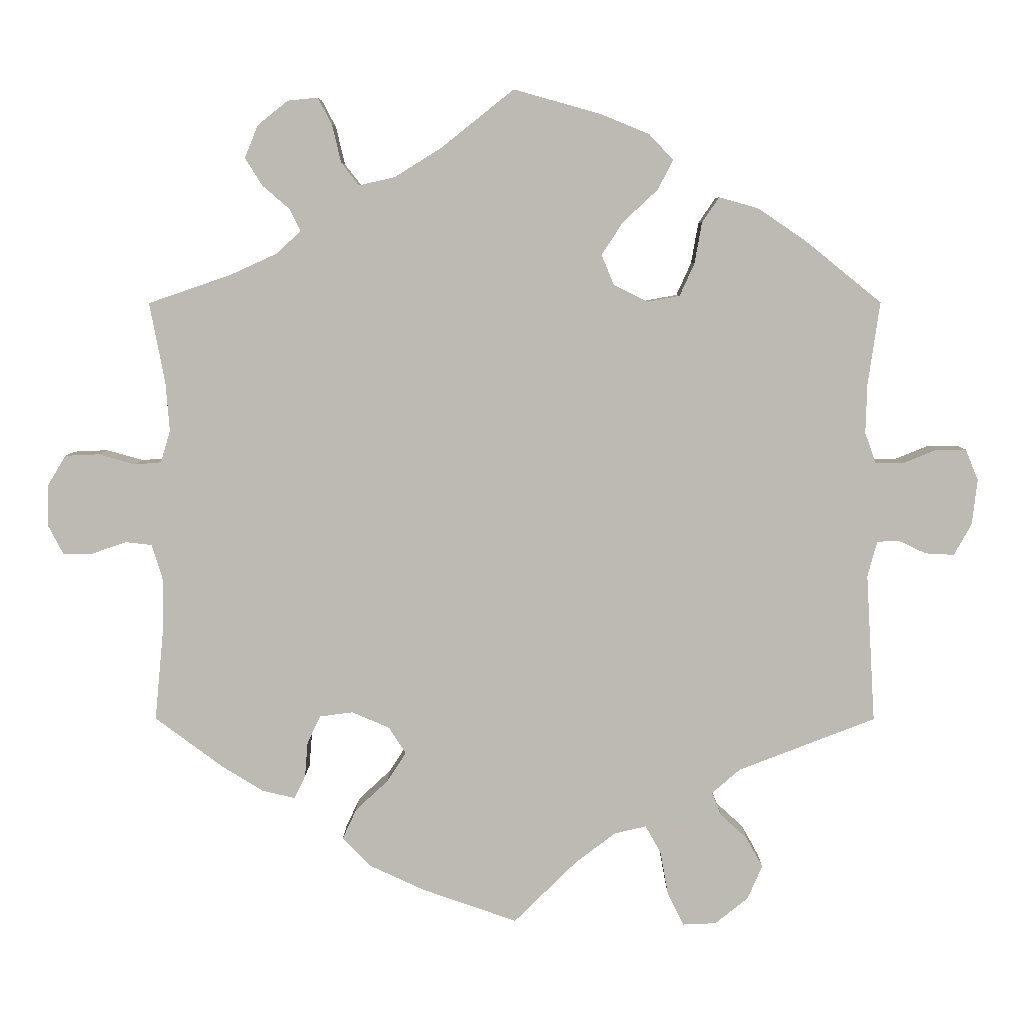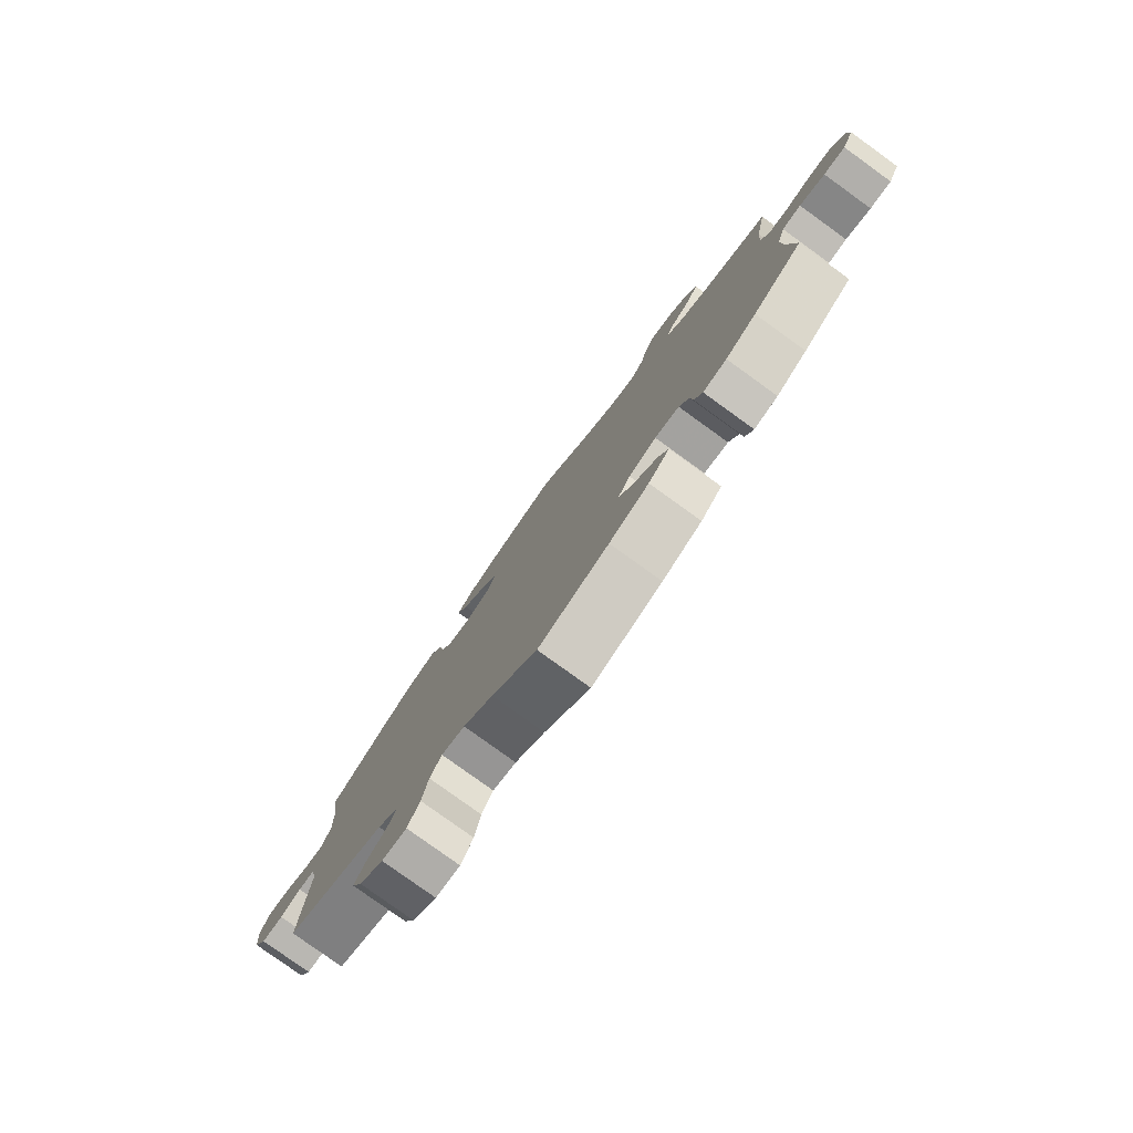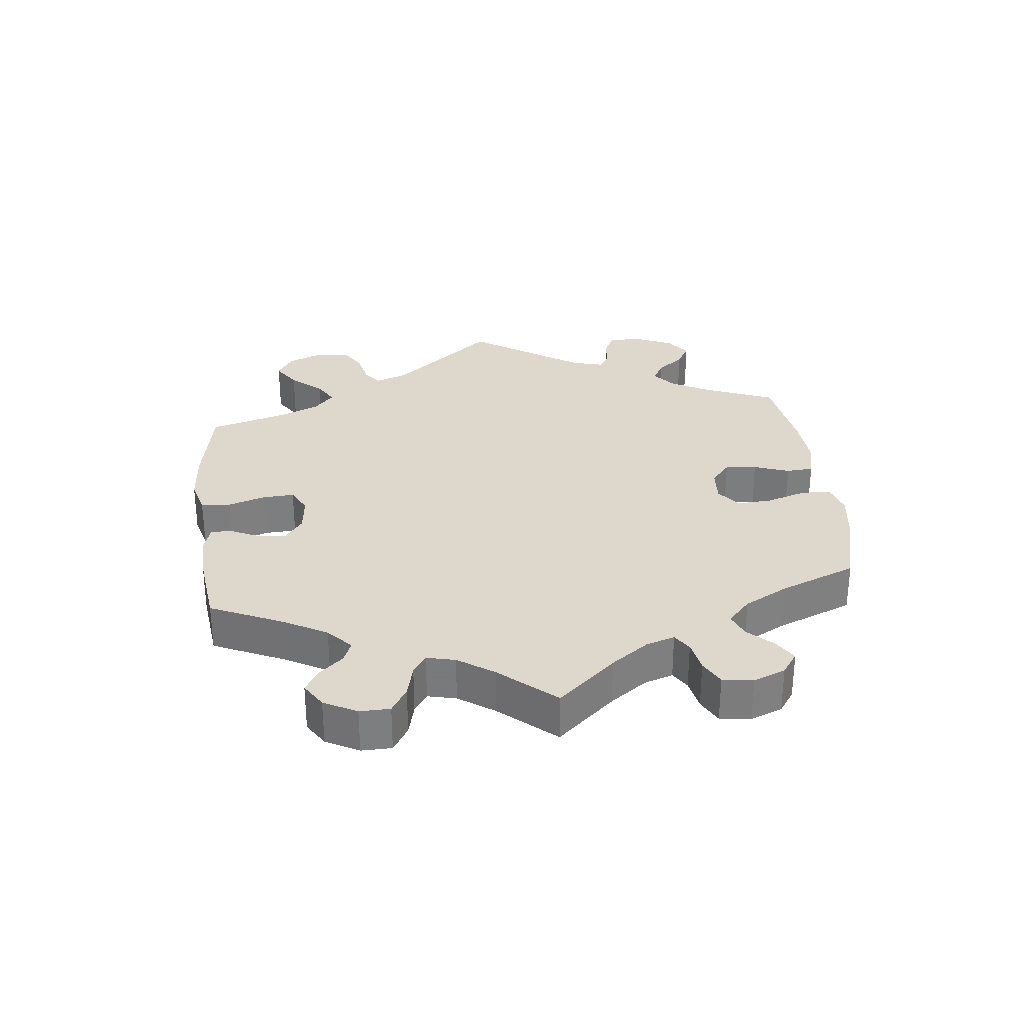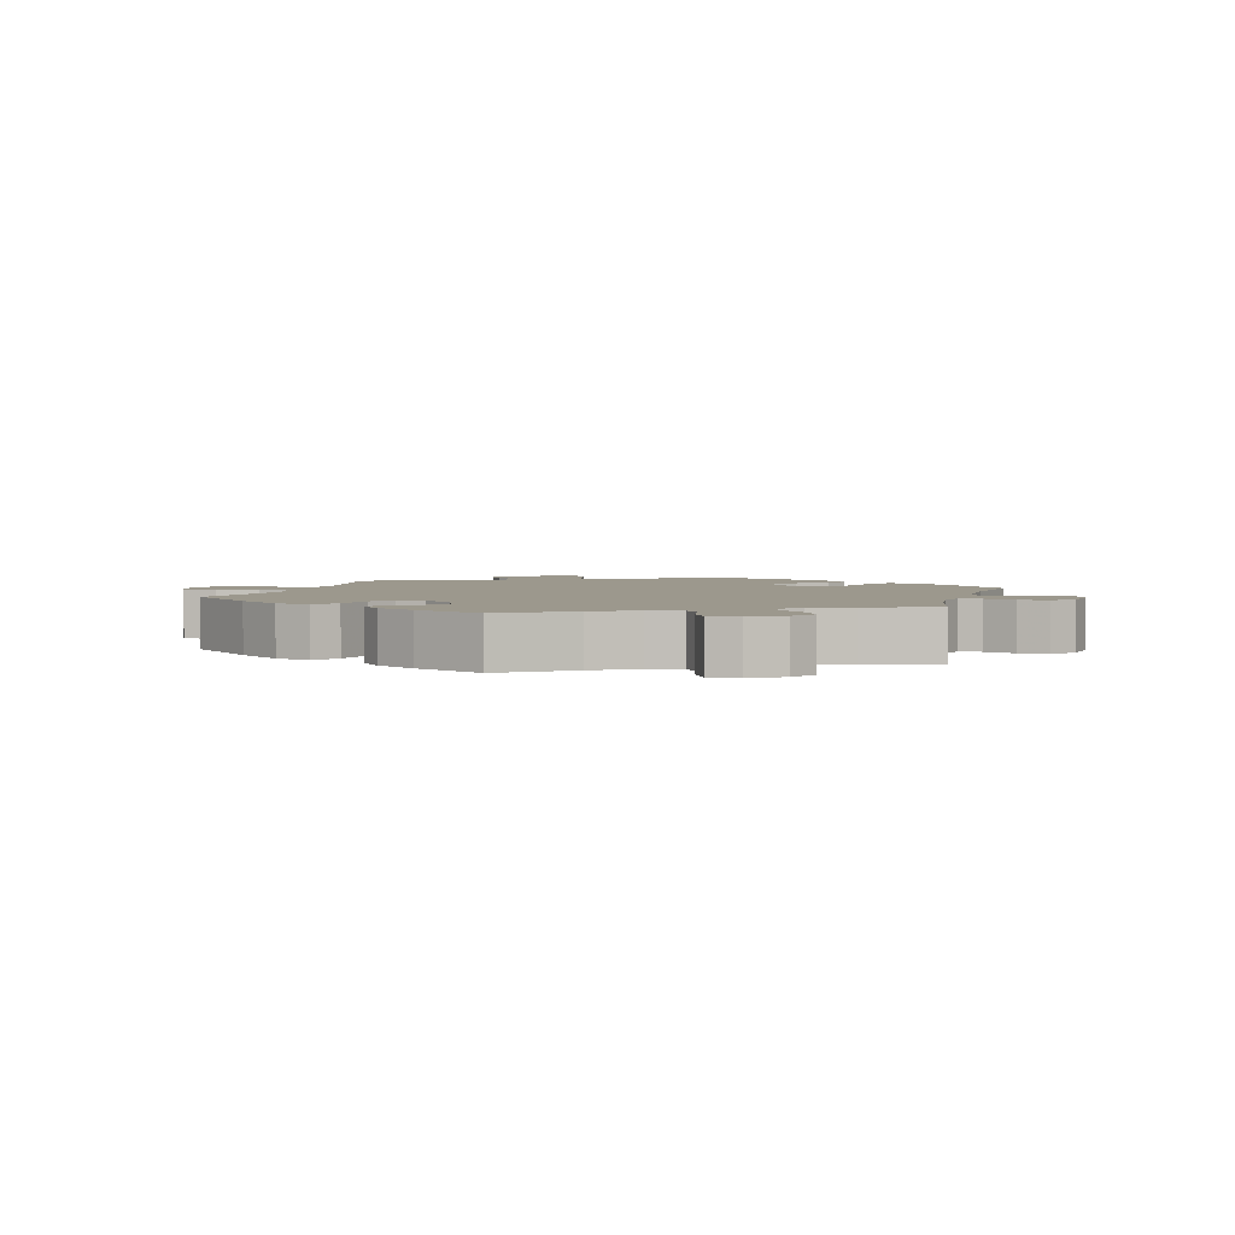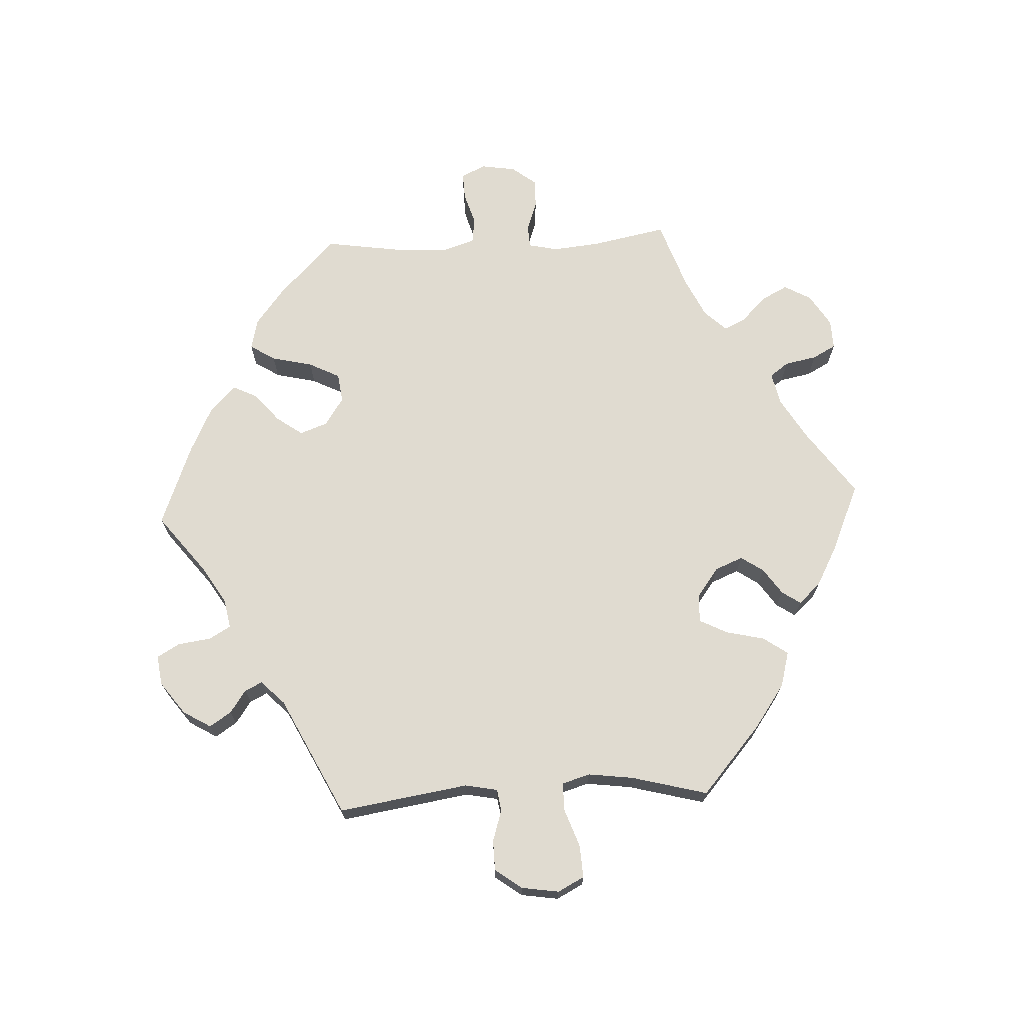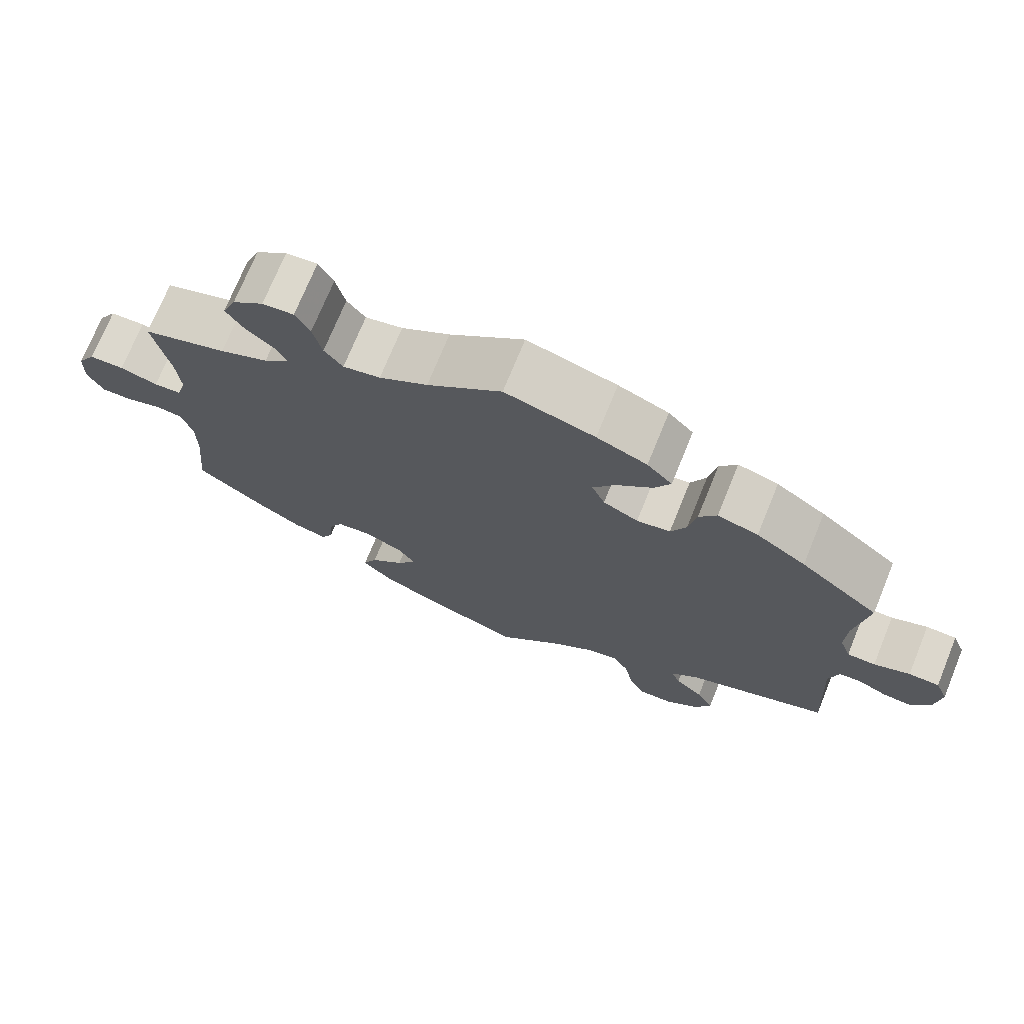
<metadata>
{"format":"obj","ext":"obj","renderer":"f3d","projection":"perspective","resolution":1024,"background":"white","views":[{"elev":6.2,"azim":0.3,"up":"+Z"},{"elev":-79.6,"azim":-125.8,"up":"+Z"},{"elev":31.1,"azim":-66.5,"up":"+Y"},{"elev":3.1,"azim":-104.2,"up":"+Y"},{"elev":70.1,"azim":147.2,"up":"+Y"},{"elev":72.8,"azim":22.2,"up":"+Z"}]}
</metadata>
<code>
v -0.489 0.07 -0.166
v -0.488 0.07 -0.093
v -0.503 0.07 -0.045
v -0.538 0.07 -0.041
v -0.585 0.07 -0.057
v -0.625 0.07 -0.058
v -0.646 0.07 -0.018
v -0.644 0.07 0.039
v -0.62 0.07 0.079
v -0.574 0.07 0.081
v -0.524 0.07 0.067
v -0.488 0.07 0.07
v -0.475 0.07 0.113
v -0.48 0.07 0.179
v -0.501 0.07 0.289
v -0.39 0.07 0.327
v -0.326 0.07 0.356
v -0.292 0.07 0.387
v -0.307 0.07 0.417
v -0.344 0.07 0.449
v -0.367 0.07 0.486
v -0.349 0.07 0.53
v -0.308 0.07 0.563
v -0.267 0.07 0.567
v -0.248 0.07 0.531
v -0.236 0.07 0.48
v -0.212 0.07 0.449
v -0.163 0.07 0.46
v -0.099 0.07 0.5
v -0.001 0.07 0.578
v 0.117 0.07 0.545
v 0.183 0.07 0.518
v 0.216 0.07 0.483
v 0.195 0.07 0.443
v 0.148 0.07 0.399
v 0.119 0.07 0.355
v 0.136 0.07 0.314
v 0.182 0.07 0.291
v 0.226 0.07 0.299
v 0.246 0.07 0.343
v 0.256 0.07 0.399
v 0.279 0.07 0.433
v 0.332 0.07 0.418
v 0.397 0.07 0.374
v 0.501 0.07 0.29
v 0.485 0.07 0.178
v 0.483 0.07 0.111
v 0.498 0.07 0.069
v 0.535 0.07 0.069
v 0.582 0.07 0.088
v 0.622 0.07 0.088
v 0.639 0.07 0.046
v 0.632 0.07 -0.015
v 0.608 0.07 -0.058
v 0.569 0.07 -0.056
v 0.531 0.07 -0.038
v 0.502 0.07 -0.04
v 0.489 0.07 -0.088
v 0.501 0.07 -0.289
v 0.315 0.07 -0.361
v 0.277 0.07 -0.394
v 0.289 0.07 -0.425
v 0.326 0.07 -0.459
v 0.348 0.07 -0.499
v 0.328 0.07 -0.545
v 0.283 0.07 -0.581
v 0.238 0.07 -0.583
v 0.216 0.07 -0.539
v 0.205 0.07 -0.479
v 0.184 0.07 -0.442
v 0.141 0.07 -0.452
v 0.086 0.07 -0.494
v 0.001 0.07 -0.578
v -0.129 0.07 -0.533
v -0.202 0.07 -0.499
v -0.241 0.07 -0.46
v -0.222 0.07 -0.419
v -0.178 0.07 -0.378
v -0.152 0.07 -0.338
v -0.175 0.07 -0.302
v -0.226 0.07 -0.28
v -0.271 0.07 -0.286
v -0.289 0.07 -0.323
v -0.293 0.07 -0.371
v -0.308 0.07 -0.402
v -0.352 0.07 -0.392
v -0.409 0.07 -0.357
v -0.501 0.07 -0.289
v -0.489 0 -0.166
v -0.488 0 -0.093
v -0.503 0 -0.045
v -0.538 0 -0.041
v -0.585 0 -0.057
v -0.625 0 -0.058
v -0.646 0 -0.018
v -0.644 0 0.039
v -0.62 0 0.079
v -0.574 0 0.081
v -0.524 0 0.067
v -0.488 0 0.07
v -0.475 0 0.113
v -0.48 0 0.179
v -0.501 0 0.289
v -0.39 0 0.327
v -0.326 0 0.356
v -0.292 0 0.387
v -0.307 0 0.417
v -0.344 0 0.449
v -0.367 0 0.486
v -0.349 0 0.53
v -0.308 0 0.563
v -0.267 0 0.567
v -0.248 0 0.531
v -0.236 0 0.48
v -0.212 0 0.449
v -0.163 0 0.46
v -0.099 0 0.5
v -0.001 0 0.578
v 0.117 0 0.545
v 0.183 0 0.518
v 0.216 0 0.483
v 0.195 0 0.443
v 0.148 0 0.399
v 0.119 0 0.355
v 0.136 0 0.314
v 0.182 0 0.291
v 0.226 0 0.299
v 0.246 0 0.343
v 0.256 0 0.399
v 0.279 0 0.433
v 0.332 0 0.418
v 0.397 0 0.374
v 0.501 0 0.29
v 0.485 0 0.178
v 0.483 0 0.111
v 0.498 0 0.069
v 0.535 0 0.069
v 0.582 0 0.088
v 0.622 0 0.088
v 0.639 0 0.046
v 0.632 0 -0.015
v 0.608 0 -0.058
v 0.569 0 -0.056
v 0.531 0 -0.038
v 0.502 0 -0.04
v 0.489 0 -0.088
v 0.501 0 -0.289
v 0.315 0 -0.361
v 0.277 0 -0.394
v 0.289 0 -0.425
v 0.326 0 -0.459
v 0.348 0 -0.499
v 0.328 0 -0.545
v 0.283 0 -0.581
v 0.238 0 -0.583
v 0.216 0 -0.539
v 0.205 0 -0.479
v 0.184 0 -0.442
v 0.141 0 -0.452
v 0.086 0 -0.494
v 0.001 0 -0.578
v -0.129 0 -0.533
v -0.202 0 -0.499
v -0.241 0 -0.46
v -0.222 0 -0.419
v -0.178 0 -0.378
v -0.152 0 -0.338
v -0.175 0 -0.302
v -0.226 0 -0.28
v -0.271 0 -0.286
v -0.289 0 -0.323
v -0.293 0 -0.371
v -0.308 0 -0.402
v -0.352 0 -0.392
v -0.409 0 -0.357
v -0.501 0 -0.289
f 87 88 1
f 86 87 1 2
f 83 84 85 86
f 82 83 86 2
f 81 82 2 3
f 80 81 3
f 75 76 77 78
f 75 78 79
f 72 73 74 75
f 71 72 75 79
f 70 71 79 80
f 66 67 68 69
f 66 69 70
f 65 66 70
f 62 63 64 65
f 61 62 65 70
f 60 61 70 80
f 58 59 60 80
f 53 54 55 56
f 53 56 57
f 52 53 57
f 49 50 51 52
f 48 49 52 57
f 47 48 57 58
f 43 44 45 46
f 43 46 47
f 40 41 42 43
f 39 40 43 47
f 38 39 47 58
f 32 33 34 35
f 32 35 36
f 29 30 31 32
f 28 29 32 36
f 27 28 36 37
f 23 24 25 26
f 23 26 27
f 22 23 27
f 19 20 21 22
f 18 19 22 27
f 17 18 27 37
f 14 15 16
f 13 14 16 17
f 12 13 17 37
f 8 9 10 11
f 8 11 12
f 7 8 12
f 4 5 6 7
f 3 4 7 12
f 37 38 58 80
f 3 12 37 80
f 89 176 175
f 90 89 175 174
f 174 173 172 171
f 90 174 171 170
f 91 90 170 169
f 91 169 168
f 166 165 164 163
f 167 166 163
f 163 162 161 160
f 167 163 160 159
f 168 167 159 158
f 157 156 155 154
f 158 157 154
f 158 154 153
f 153 152 151 150
f 158 153 150 149
f 168 158 149 148
f 168 148 147 146
f 144 143 142 141
f 145 144 141
f 145 141 140
f 140 139 138 137
f 145 140 137 136
f 146 145 136 135
f 134 133 132 131
f 135 134 131
f 131 130 129 128
f 135 131 128 127
f 146 135 127 126
f 123 122 121 120
f 124 123 120
f 120 119 118 117
f 124 120 117 116
f 125 124 116 115
f 114 113 112 111
f 115 114 111
f 115 111 110
f 110 109 108 107
f 115 110 107 106
f 125 115 106 105
f 104 103 102
f 105 104 102 101
f 125 105 101 100
f 99 98 97 96
f 100 99 96
f 100 96 95
f 95 94 93 92
f 100 95 92 91
f 168 146 126 125
f 168 125 100 91
f 1 89 90 2
f 2 90 91 3
f 3 91 92 4
f 4 92 93 5
f 5 93 94 6
f 6 94 95 7
f 7 95 96 8
f 8 96 97 9
f 9 97 98 10
f 10 98 99 11
f 11 99 100 12
f 12 100 101 13
f 13 101 102 14
f 14 102 103 15
f 15 103 104 16
f 16 104 105 17
f 17 105 106 18
f 18 106 107 19
f 19 107 108 20
f 20 108 109 21
f 21 109 110 22
f 22 110 111 23
f 23 111 112 24
f 24 112 113 25
f 25 113 114 26
f 26 114 115 27
f 27 115 116 28
f 28 116 117 29
f 29 117 118 30
f 30 118 119 31
f 31 119 120 32
f 32 120 121 33
f 33 121 122 34
f 34 122 123 35
f 35 123 124 36
f 36 124 125 37
f 37 125 126 38
f 38 126 127 39
f 39 127 128 40
f 40 128 129 41
f 41 129 130 42
f 42 130 131 43
f 43 131 132 44
f 44 132 133 45
f 45 133 134 46
f 46 134 135 47
f 47 135 136 48
f 48 136 137 49
f 49 137 138 50
f 50 138 139 51
f 51 139 140 52
f 52 140 141 53
f 53 141 142 54
f 54 142 143 55
f 55 143 144 56
f 56 144 145 57
f 57 145 146 58
f 58 146 147 59
f 59 147 148 60
f 60 148 149 61
f 61 149 150 62
f 62 150 151 63
f 63 151 152 64
f 64 152 153 65
f 65 153 154 66
f 66 154 155 67
f 67 155 156 68
f 68 156 157 69
f 69 157 158 70
f 70 158 159 71
f 71 159 160 72
f 72 160 161 73
f 73 161 162 74
f 74 162 163 75
f 75 163 164 76
f 76 164 165 77
f 77 165 166 78
f 78 166 167 79
f 79 167 168 80
f 80 168 169 81
f 81 169 170 82
f 82 170 171 83
f 83 171 172 84
f 84 172 173 85
f 85 173 174 86
f 86 174 175 87
f 87 175 176 88
f 88 176 89 1

</code>
